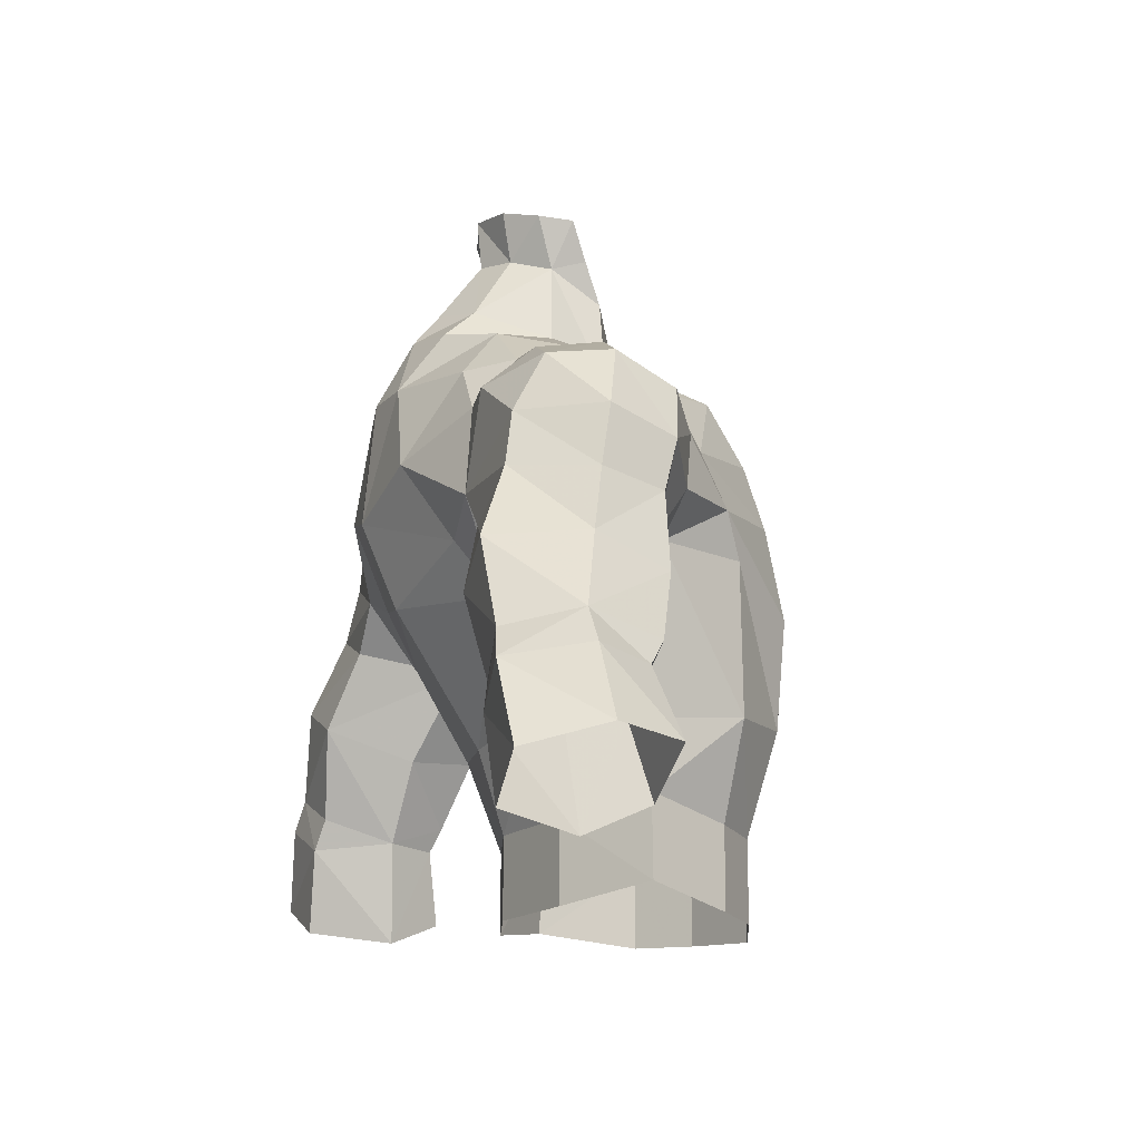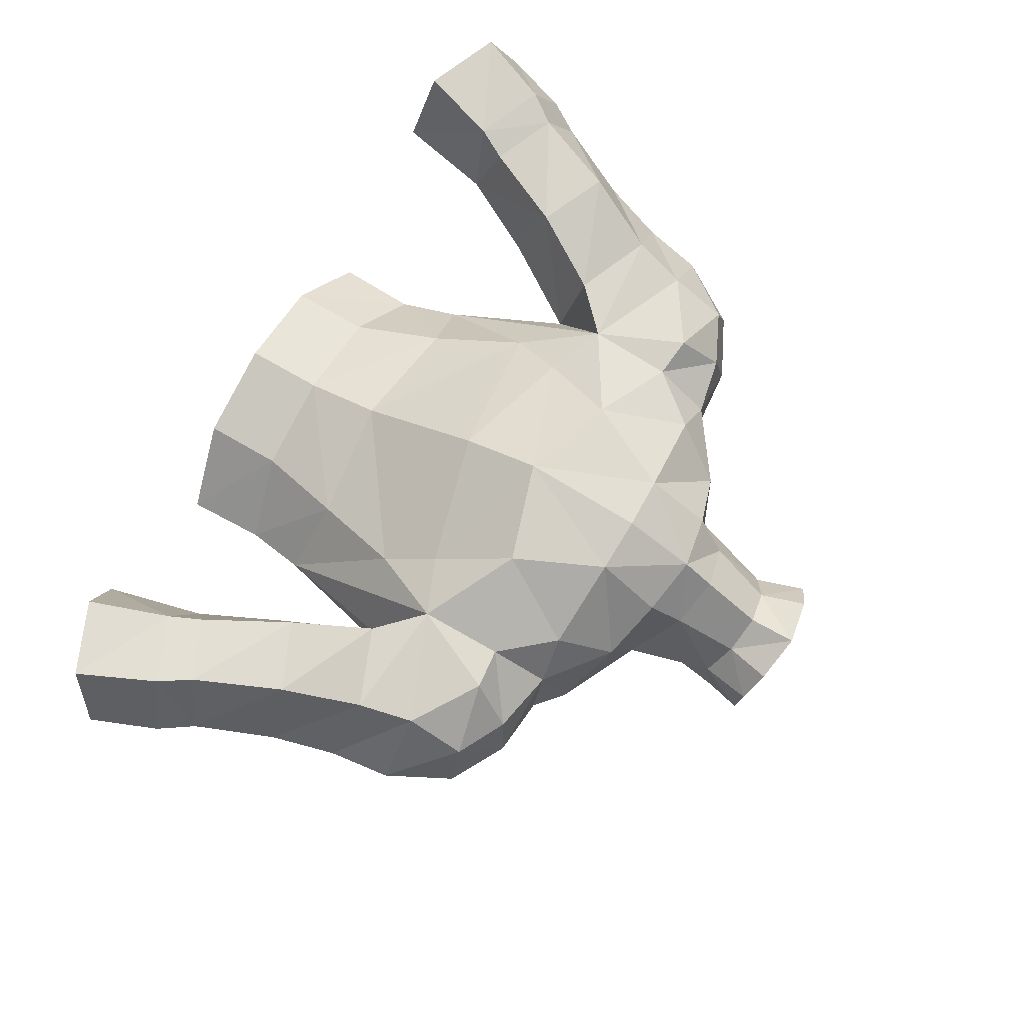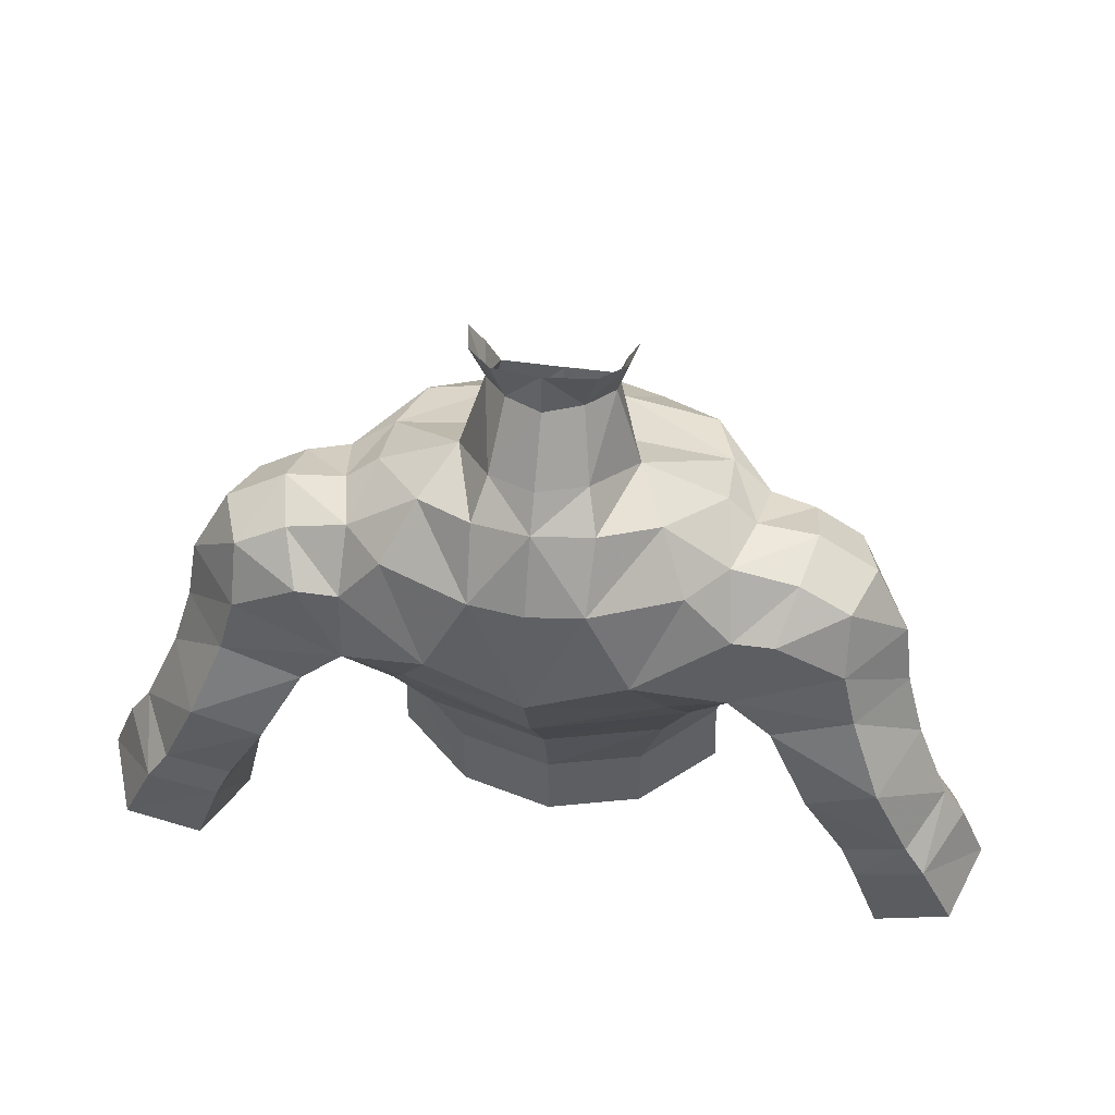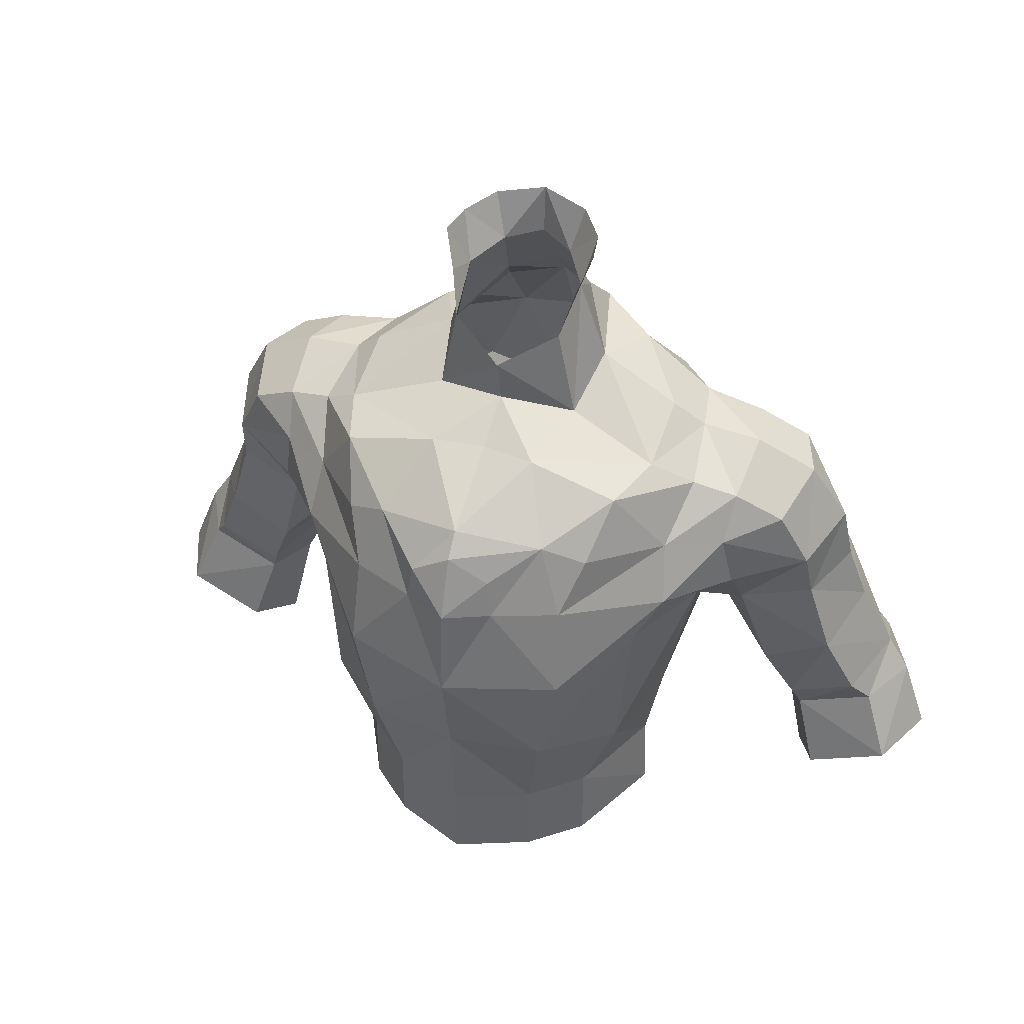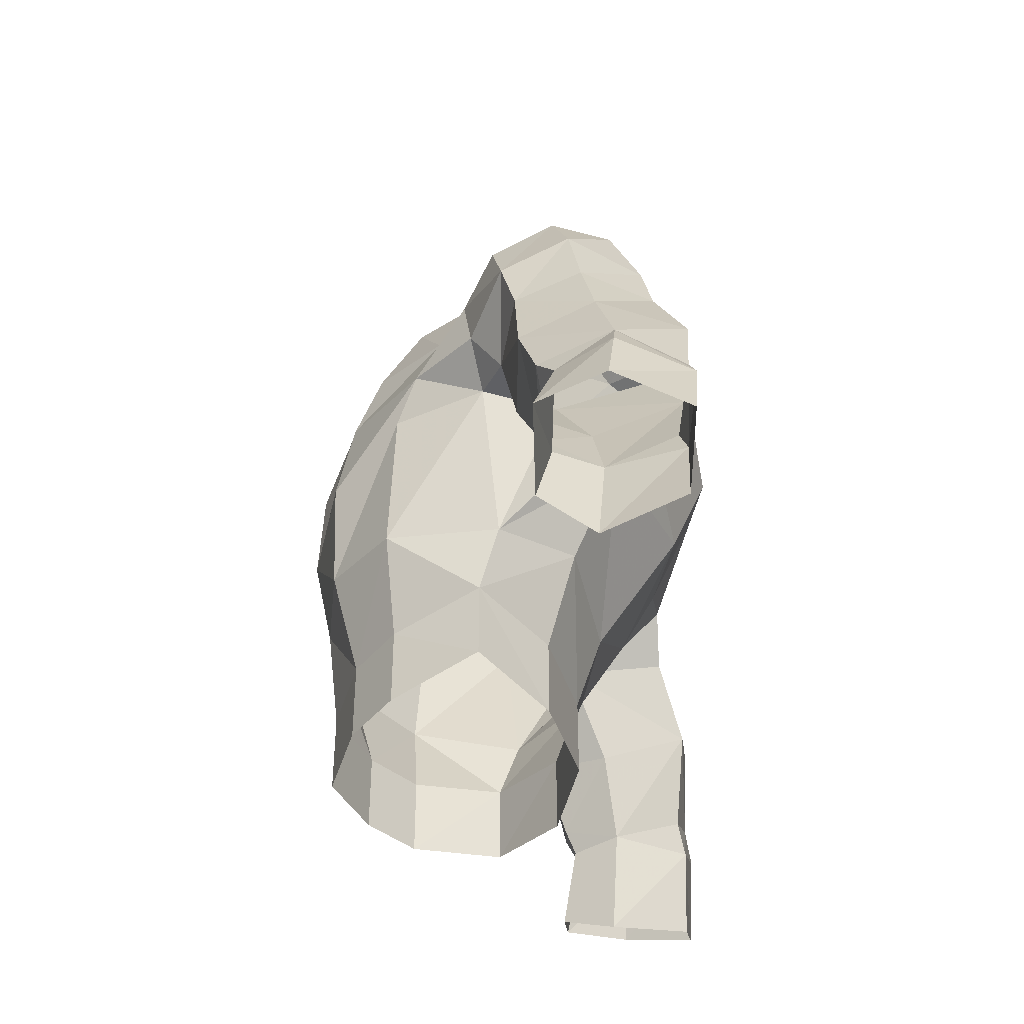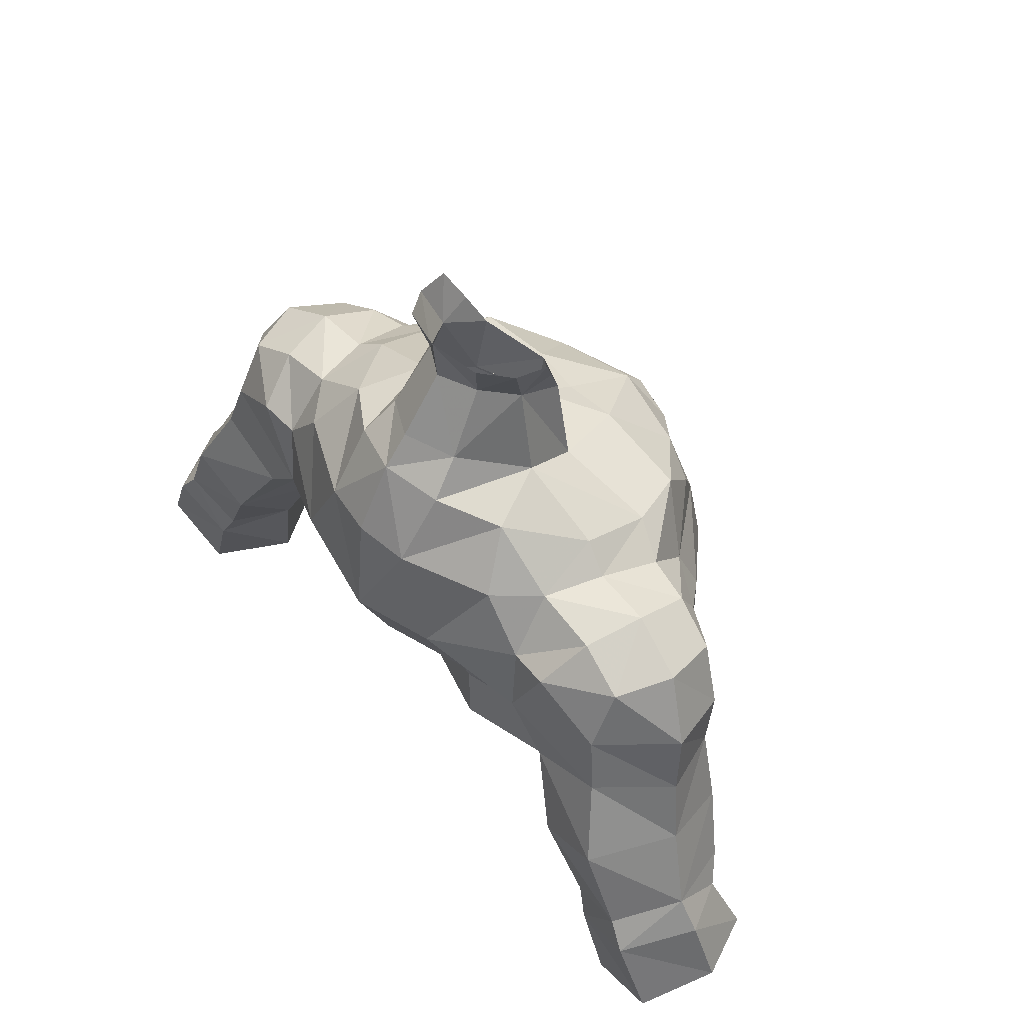
<metadata>
{"format":"obj","ext":"obj","renderer":"f3d","projection":"perspective","resolution":1024,"background":"white","views":[{"elev":-16.6,"azim":-107.5,"up":"+Z"},{"elev":72.7,"azim":-59.9,"up":"+Y"},{"elev":49.9,"azim":-171.3,"up":"+Z"},{"elev":40.6,"azim":20.6,"up":"+Z"},{"elev":-42.2,"azim":93.1,"up":"+Z"},{"elev":54.0,"azim":-130.1,"up":"+Z"}]}
</metadata>
<code>
g robber_armour_male_32670
v -7.603 2.643 74.31
v -9.871 2.682 74.11
v -9.676 0.332 72.95
v -7.952 0.1392 73.32
v -6.888 4.928 74.32
v -9.365 4.97 73.84
v -7.19 6.604 72.21
v -8.775 6.73 72.38
v -9.5 -0.5911 71.2
v -7.434 -1.731 71.36
v -12.84 1.575 67.88
v -12.62 1.037 69.85
v -13.49 3.643 70.53
v -13.85 4.081 68.19
v -11.51 0.6366 72.03
v -12.12 3.011 72.94
v -11.32 5.225 72.87
v -11.37 6.37 70.67
v -9.871 2.682 74.11
v -9.365 4.97 73.84
v -9.676 0.332 72.95
v -10.53 7.73 64.51
v -10.11 4.284 63.33
v -11.66 4.687 60.27
v -12.21 7.357 61.19
v -14.56 7.747 62.33
v -12.81 7.637 60.01
v -15.37 7.974 61.17
v -8.288 2.925 66.62
v -10.11 0.9202 67.28
v -11.23 1.564 63.61
v -12.58 4.419 56.36
v -12.69 2.872 60.16
v -13.58 2.31 57.29
v -15.6 3.087 61.24
v -16.64 2.374 58.63
v -12.36 2.479 61.06
v -8.93 6.838 67.35
v -13.9 7.526 56.83
v -16.74 7.777 58.1
v -13.78 1.748 64.86
v -14.92 2.419 62.24
v -6.279 -3.639 62.1
v -4.889 -3.355 58.55
v -2.981 -4.965 58.45
v -3.701 -5.934 62.32
v -6.476 -0.4288 74.2
v -6.499 2.381 75.21
v -0.04879 3.324 58.63
v -3.771 2.356 58.66
v -4.692 3.446 62.25
v -0.04879 4.3 61.73
v -9.894 -0.2828 69.07
v -9.5 -0.5911 71.2
v -16.76 5.156 61.53
v -17.8 4.929 58.87
v -13.12 7.894 65.7
v -15.88 5.208 62.86
v -14.58 4.561 65.77
v -4.303 -5.385 69.77
v -5.006 -4.312 71.82
v -7.749 -2.588 69.18
v -0.04879 -6.04 58.25
v -0.04878 -6.521 62.37
v -5.685 -2.673 73.87
v -5.755 5.215 65.92
v -5.009 6.619 68.03
v -0.04881 7.486 66.76
v -2.822 2.922 81.92
v -1.903 4.066 82.26
v -1.425 3.621 80.49
v -2.358 2.263 80
v -0.0643 4.565 82.57
v -0.0488 4.396 80.71
v -1.821 5.12 78.07
v -3.331 2.567 76.77
v -2.859 0.2735 75.4
v -0.04878 -0.4805 75.89
v -0.06428 -0.8352 77.66
v -2.184 0.3016 78.83
v -0.04881 6.037 78.47
v -6.596 -0.06049 59.23
v -7.05 0.6716 61.67
v -6.814 -3.367 67.64
v -4.468 -6.006 66.27
v -3.331 2.567 76.77
v -2.859 0.2735 75.4
v -7.251 6.834 68.99
v -3.794 8.311 71.05
v -11.92 6.759 68.56
v -2.122 -2.558 74.71
v -0.04881 7.006 77.27
v -2.245 6.375 76.88
v -2.146 8.072 74.49
v -0.04881 8.397 74.57
v -0.04882 8.832 69.89
v 7.501 2.645 74.31
v 7.854 0.1411 73.32
v 9.578 0.3347 72.95
v 9.773 2.685 74.11
v 9.268 4.973 73.85
v 7.004 4.943 74.32
v 8.677 6.732 72.38
v 7.092 6.606 72.21
v 7.337 -1.729 71.36
v 9.402 -0.5883 71.2
v 12.74 1.578 67.89
v 13.75 4.083 68.19
v 13.39 3.645 70.53
v 12.52 1.039 69.85
v 12.03 3.014 72.95
v 11.41 0.6393 72.03
v 11.27 6.373 70.67
v 11.22 5.228 72.88
v 9.268 4.973 73.85
v 9.773 2.685 74.11
v 9.578 0.3347 72.95
v 10.43 7.733 64.52
v 12.11 7.359 61.2
v 11.56 4.689 60.27
v 10.01 4.287 63.34
v 14.46 7.75 62.33
v 15.27 7.977 61.18
v 12.71 7.639 60.02
v 8.19 2.927 66.62
v 11.13 1.567 63.61
v 10.01 0.9229 67.28
v 12.49 4.421 56.36
v 13.48 2.312 57.29
v 12.59 2.874 60.16
v 16.54 2.375 58.64
v 15.5 3.089 61.24
v 12.26 2.482 61.07
v 8.832 6.841 67.36
v 16.64 7.779 58.1
v 13.81 7.528 56.83
v 13.68 1.75 64.86
v 14.82 2.421 62.24
v 6.181 -3.639 62.1
v 3.604 -5.934 62.32
v 2.883 -4.965 58.45
v 4.792 -3.355 58.55
v 6.278 2.375 75.21
v 6.253 -0.4347 74.2
v -0.04879 3.324 58.63
v 4.594 3.446 62.25
v 3.674 2.356 58.66
v 9.796 -0.2801 69.08
v 9.402 -0.5883 71.2
v 16.66 5.157 61.53
v 17.7 4.931 58.87
v 13.02 7.897 65.71
v 15.78 5.21 62.86
v 14.48 4.563 65.77
v 4.205 -5.385 69.77
v 7.651 -2.586 69.18
v 4.908 -4.312 71.82
v -0.04879 -6.04 58.25
v 5.461 -2.673 73.87
v 5.657 5.215 65.92
v 4.911 6.619 68.03
v 2.693 2.922 81.92
v 2.261 2.263 80
v 1.327 3.621 80.49
v 1.775 4.066 82.26
v 3.234 2.567 76.77
v 1.723 5.12 78.07
v 2.761 0.2735 75.4
v 2.056 0.3016 78.83
v 6.952 0.6717 61.67
v 6.499 -0.0605 59.23
v 6.716 -3.367 67.64
v 4.371 -6.006 66.27
v 3.234 2.567 76.77
v 2.761 0.2735 75.4
v 7.153 6.836 68.99
v 3.696 8.311 71.05
v 11.82 6.761 68.57
v 2.025 -2.558 74.71
v 2.147 6.375 76.88
v 2.048 8.072 74.49
v -3.771 2.356 55.58
v -3.771 2.356 58.66
v -0.04879 3.324 58.63
v -0.04879 3.324 55.55
v -2.981 -4.965 55.37
v -2.981 -4.965 58.45
v -4.889 -3.355 58.55
v -4.889 -3.355 55.46
v -6.596 -0.06049 59.23
v -6.698 -0.0605 56.14
v -0.04879 -6.04 55.17
v -0.04879 -6.04 58.25
v -0.04879 3.324 55.55
v -0.04879 3.324 58.63
v 3.674 2.356 58.66
v 3.674 2.356 55.58
v 4.792 -3.355 55.46
v 4.792 -3.355 58.55
v 2.883 -4.965 58.45
v 2.883 -4.965 55.37
v 6.6 -0.0605 56.14
v 6.499 -0.0605 59.23
v -0.04879 -6.04 58.25
v -0.04877 -5.501 72.93
v -3.384 -4.863 72.5
v -1.582 -6.284 71.14
v -0.04876 -6.249 72.07
v 3.287 -4.863 72.5
v 1.497 -6.098 71.17
v -5.428 6.496 74.22
v -0.04878 -0.4805 75.89
v -0.04878 -2.301 74.74
v -0.04878 -7.264 66.02
v -1.81 -6.301 69.72
v -0.04876 -7.097 69.69
v -8.416 0.1013 67.63
v -8.288 2.925 66.62
v -7.251 6.834 68.99
v -8.775 6.73 72.38
v -9.894 -0.2828 69.07
v -8.416 0.1013 67.63
v -0.04881 7.006 77.27
v -2.572 0.9811 80.38
v -3.065 1.637 81.78
v -4.426 4.99 76.24
v -2.245 6.375 76.88
v 5.492 6.509 74.22
v 1.713 -6.301 69.72
v 8.318 0.1032 67.63
v 8.19 2.927 66.62
v 7.153 6.836 68.99
v 8.677 6.732 72.38
v 9.796 -0.2801 69.08
v 8.318 0.1032 67.63
v 2.443 0.9811 80.38
v 2.936 1.637 81.78
v 4.329 4.99 76.24
v 2.147 6.375 76.88
f 1 2 3
f 1 3 4
f 2 1 5
f 2 5 6
f 6 5 7
f 6 7 8
f 3 9 10
f 3 10 4
f 11 12 13
f 11 13 14
f 12 15 16
f 12 16 13
f 13 16 17
f 13 17 18
f 17 16 19
f 17 19 20
f 19 16 15
f 19 15 21
f 22 23 24
f 22 24 25
f 26 25 27
f 26 27 28
f 29 30 31
f 29 31 23
f 32 24 33
f 32 33 34
f 33 35 36
f 33 36 34
f 37 24 23
f 37 23 31
f 29 23 22
f 29 22 38
f 27 39 40
f 27 40 28
f 41 42 37
f 41 37 31
f 43 44 45
f 43 45 46
f 1 4 47
f 1 47 48
f 49 50 51
f 49 51 52
f 30 53 12
f 30 12 11
f 54 15 12
f 54 12 53
f 33 37 42
f 33 42 35
f 55 56 36
f 55 36 35
f 56 55 28
f 56 28 40
f 32 39 27
f 32 27 24
f 26 57 22
f 26 22 25
f 58 42 41
f 58 41 59
f 60 61 10
f 60 10 62
f 45 63 64
f 45 64 46
f 4 10 65
f 4 65 47
f 66 67 68
f 66 68 52
f 69 70 71
f 69 71 72
f 73 74 71
f 73 71 70
f 72 71 75
f 72 75 76
f 77 78 79
f 77 79 80
f 75 71 74
f 75 74 81
f 51 50 82
f 51 82 83
f 82 44 43
f 82 43 83
f 84 43 46
f 84 46 85
f 86 48 47
f 86 47 87
f 88 7 89
f 88 89 67
f 59 41 11
f 59 11 14
f 59 14 90
f 59 90 57
f 41 31 30
f 41 30 11
f 57 90 38
f 57 38 22
f 14 13 18
f 14 18 90
f 35 42 58
f 35 58 55
f 58 26 28
f 58 28 55
f 57 26 58
f 57 58 59
f 91 87 47
f 91 47 65
f 75 81 92
f 75 92 93
f 94 95 96
f 94 96 89
f 97 98 99
f 97 99 100
f 100 101 102
f 100 102 97
f 101 103 104
f 101 104 102
f 99 98 105
f 99 105 106
f 107 108 109
f 107 109 110
f 110 109 111
f 110 111 112
f 109 113 114
f 109 114 111
f 114 115 116
f 114 116 111
f 116 117 112
f 116 112 111
f 118 119 120
f 118 120 121
f 122 123 124
f 122 124 119
f 125 121 126
f 125 126 127
f 128 129 130
f 128 130 120
f 130 129 131
f 130 131 132
f 133 126 121
f 133 121 120
f 125 134 118
f 125 118 121
f 124 123 135
f 124 135 136
f 137 126 133
f 137 133 138
f 139 140 141
f 139 141 142
f 97 143 144
f 97 144 98
f 145 52 146
f 145 146 147
f 127 107 110
f 127 110 148
f 149 148 110
f 149 110 112
f 130 132 138
f 130 138 133
f 150 132 131
f 150 131 151
f 151 135 123
f 151 123 150
f 128 120 124
f 128 124 136
f 122 119 118
f 122 118 152
f 153 154 137
f 153 137 138
f 155 156 105
f 155 105 157
f 141 140 64
f 141 64 158
f 98 144 159
f 98 159 105
f 160 52 68
f 160 68 161
f 162 163 164
f 162 164 165
f 73 165 164
f 73 164 74
f 163 166 167
f 163 167 164
f 168 169 79
f 168 79 78
f 167 81 74
f 167 74 164
f 146 170 171
f 146 171 147
f 171 170 139
f 171 139 142
f 172 173 140
f 172 140 139
f 174 175 144
f 174 144 143
f 176 161 177
f 176 177 104
f 154 108 107
f 154 107 137
f 154 152 178
f 154 178 108
f 137 107 127
f 137 127 126
f 152 118 134
f 152 134 178
f 108 178 113
f 108 113 109
f 132 150 153
f 132 153 138
f 153 150 123
f 153 123 122
f 152 154 153
f 152 153 122
f 179 159 144
f 179 144 175
f 167 180 92
f 167 92 81
f 181 177 96
f 181 96 95
f 182 183 184
f 182 184 185
f 186 187 188
f 186 188 189
f 189 188 190
f 189 190 191
f 192 193 187
f 192 187 186
f 191 190 183
f 191 183 182
f 194 195 196
f 194 196 197
f 198 199 200
f 198 200 201
f 202 203 199
f 202 199 198
f 201 200 204
f 201 204 192
f 197 196 203
f 197 203 202
f 205 206 207
f 205 207 208
f 209 205 208
f 209 208 210
f 211 94 89
f 76 75 93
f 91 212 87
f 213 91 205
f 85 214 215
f 215 214 216
f 214 85 46
f 217 83 43
f 67 66 88
f 7 88 8
f 83 218 88
f 65 61 206
f 219 18 220
f 20 220 17
f 9 221 62
f 21 15 54
f 9 62 10
f 211 89 7
f 27 25 24
f 33 24 37
f 219 90 18
f 220 18 17
f 38 219 29
f 217 218 83
f 29 222 30
f 30 222 53
f 84 217 43
f 67 96 68
f 219 38 90
f 217 62 221
f 215 206 60
f 1 48 5
f 94 223 95
f 224 72 80
f 72 224 225
f 72 225 69
f 80 72 77
f 72 76 77
f 91 65 206
f 91 213 212
f 84 62 217
f 85 62 84
f 215 207 206
f 66 83 88
f 52 51 66
f 66 51 83
f 211 7 5
f 48 86 226
f 60 62 85
f 89 96 67
f 91 206 205
f 65 10 61
f 206 61 60
f 64 214 46
f 94 227 223
f 85 215 60
f 226 211 5
f 227 94 226
f 86 227 226
f 94 211 226
f 226 5 48
f 228 177 181
f 166 180 167
f 179 175 212
f 213 205 179
f 173 229 214
f 229 216 214
f 214 140 173
f 230 139 170
f 161 176 160
f 104 103 176
f 170 176 231
f 159 209 157
f 232 233 113
f 115 114 233
f 106 156 234
f 117 149 112
f 106 105 156
f 228 104 177
f 124 120 119
f 130 133 120
f 232 113 178
f 233 114 113
f 134 125 232
f 230 170 231
f 125 127 235
f 127 148 235
f 172 139 230
f 161 68 96
f 232 178 134
f 230 234 156
f 229 155 209
f 97 102 143
f 181 95 223
f 236 169 163
f 163 237 236
f 163 162 237
f 169 168 163
f 163 168 166
f 179 209 159
f 179 212 213
f 172 230 156
f 173 172 156
f 229 209 210
f 160 176 170
f 52 160 146
f 160 170 146
f 228 102 104
f 143 238 174
f 155 173 156
f 177 161 96
f 179 205 209
f 159 157 105
f 209 155 157
f 64 140 214
f 181 223 239
f 173 155 229
f 238 102 228
f 239 238 181
f 174 238 239
f 181 238 228
f 238 143 102
f 215 216 207
f 207 216 208
f 208 216 210
f 210 216 229

</code>
